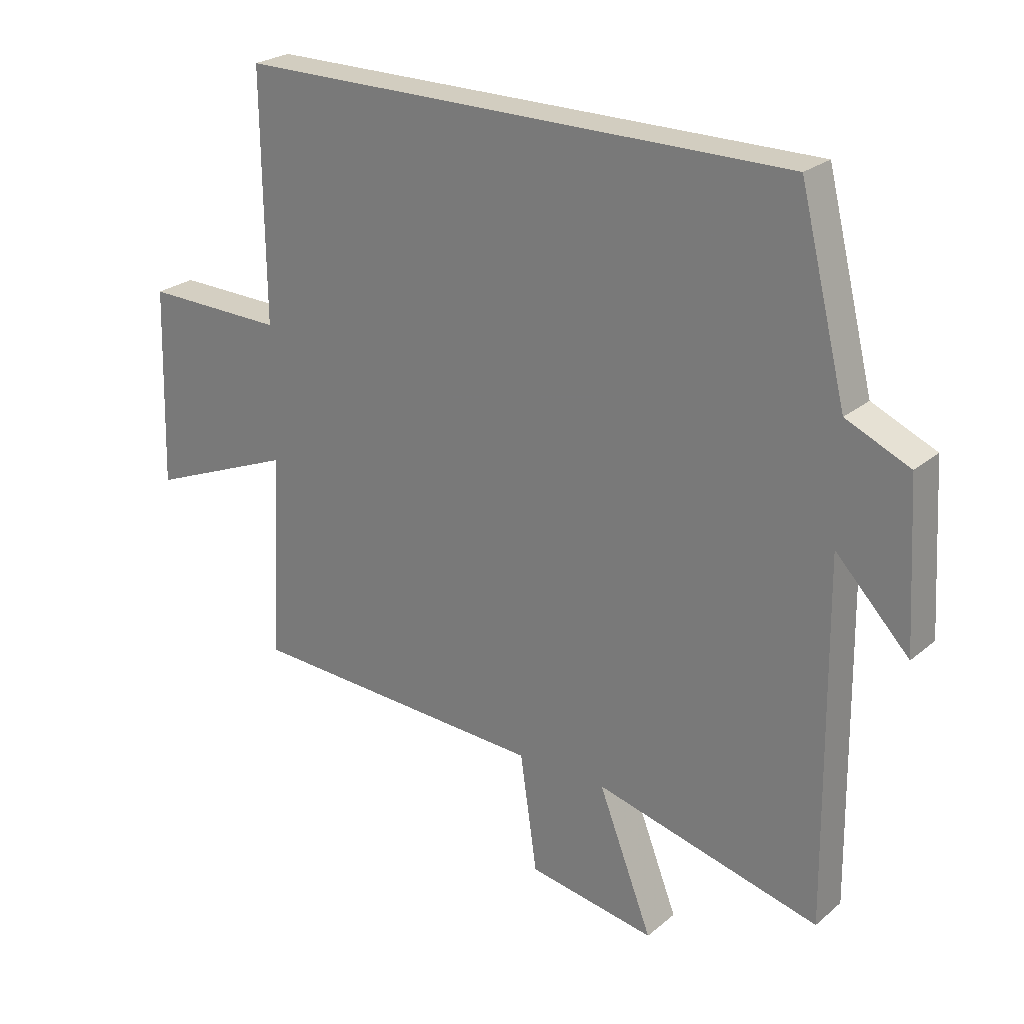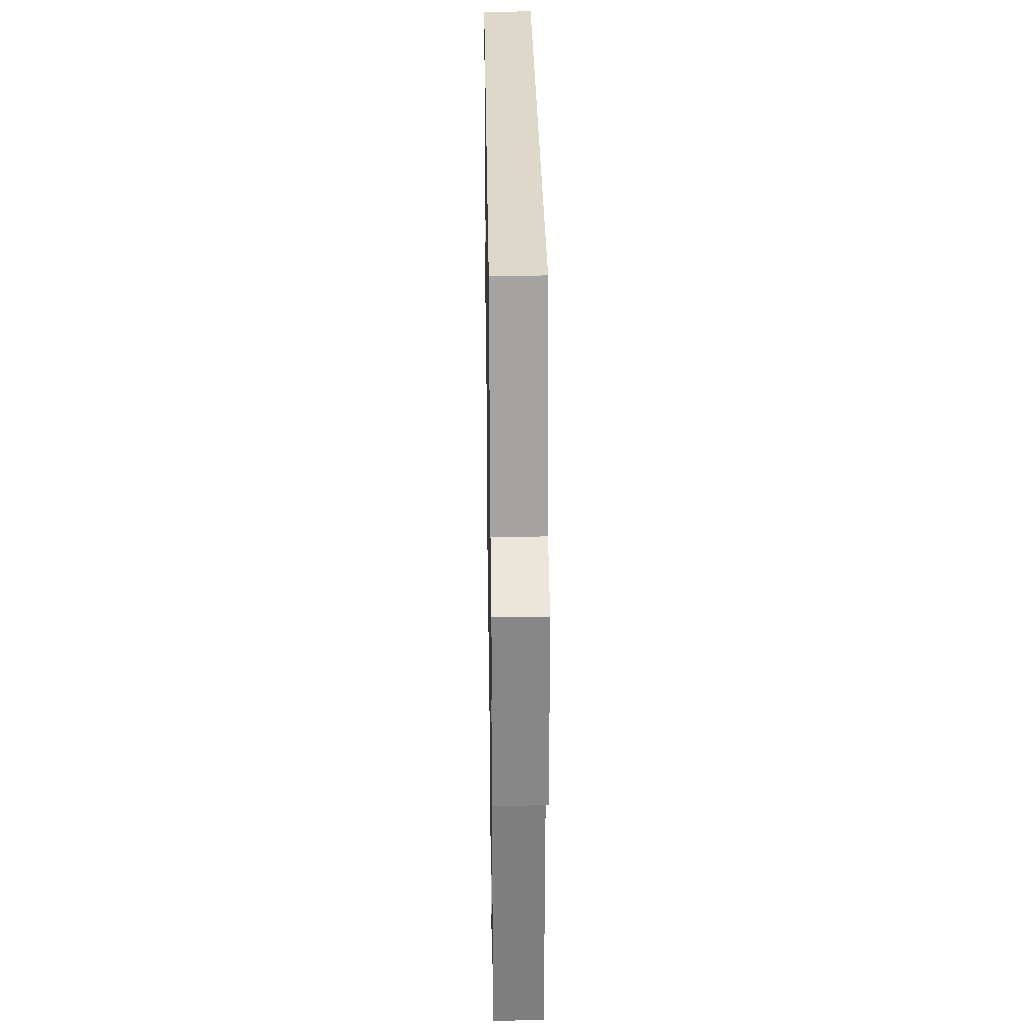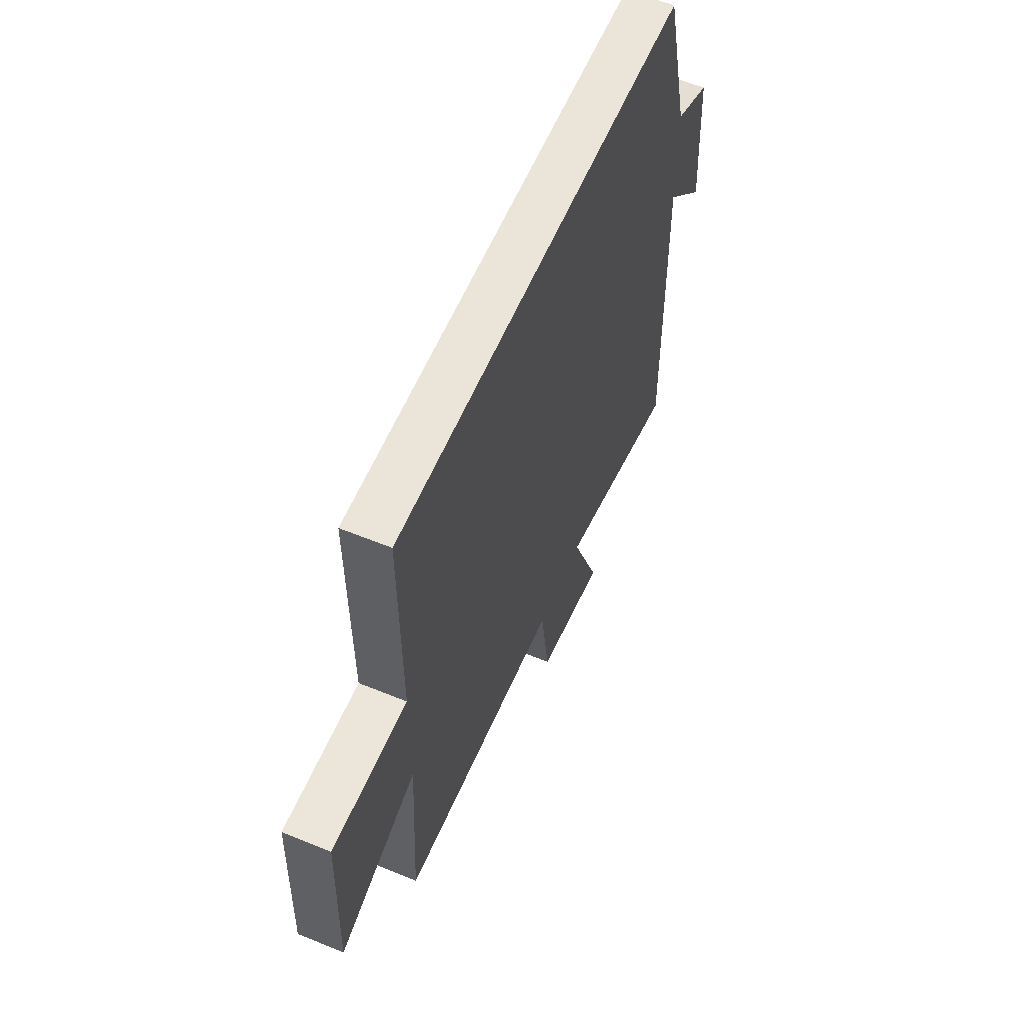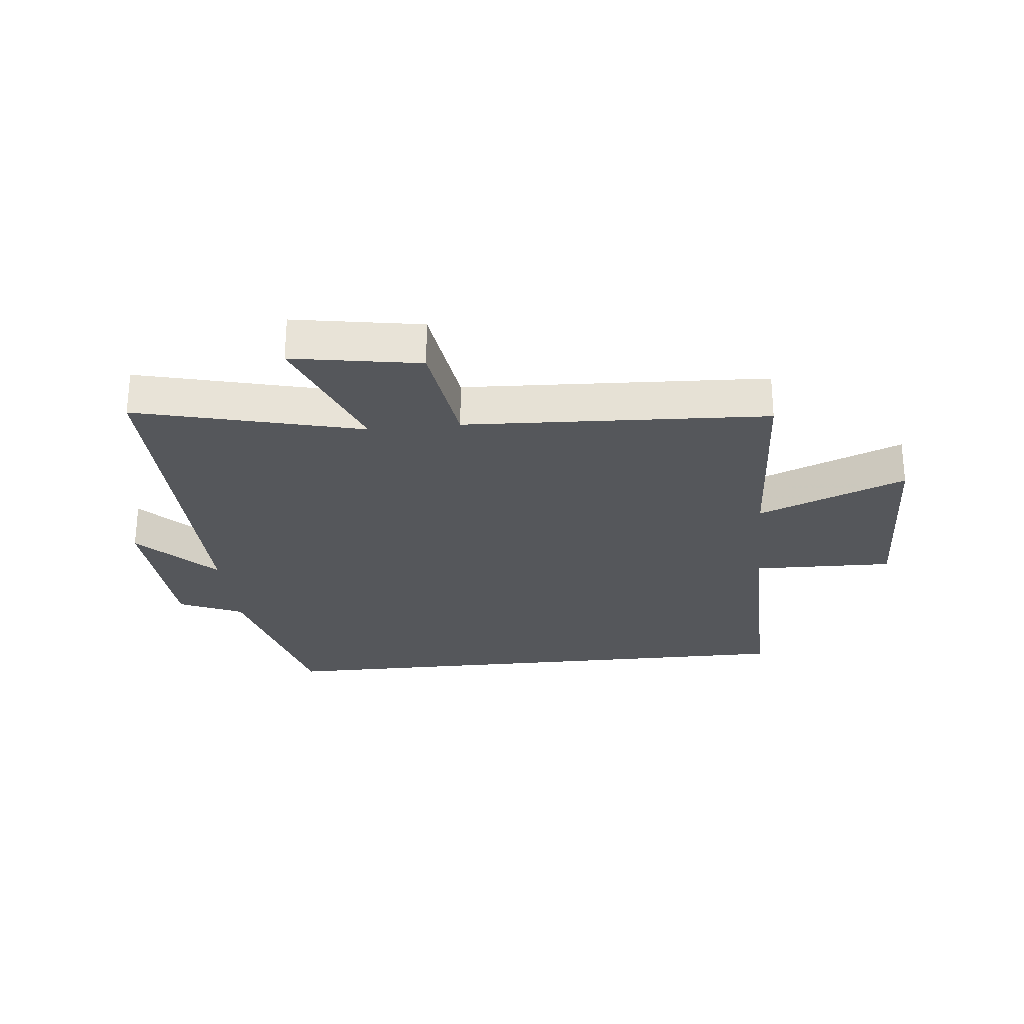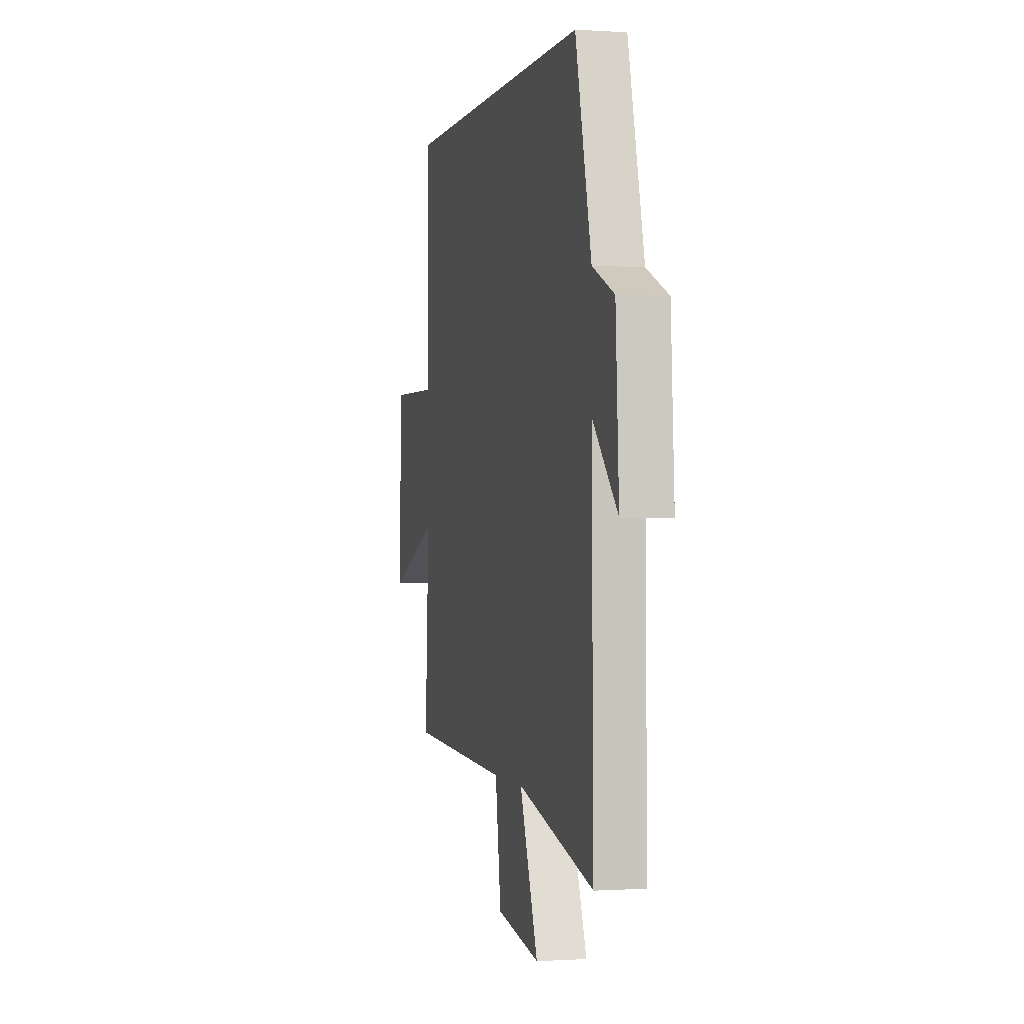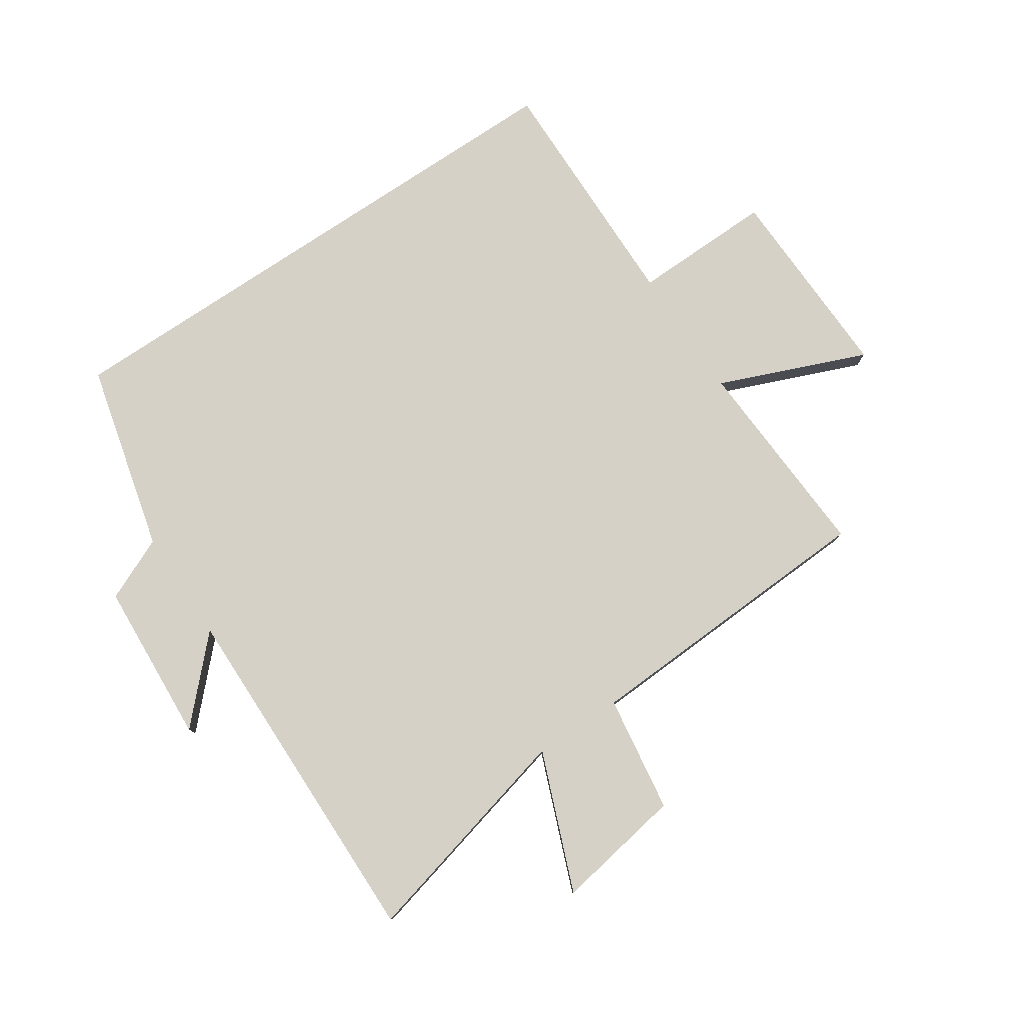
<metadata>
{"format":"obj","ext":"obj","renderer":"f3d","projection":"perspective","resolution":1024,"background":"white","views":[{"elev":24.6,"azim":36.9,"up":"+Z"},{"elev":31.0,"azim":89.1,"up":"+Z"},{"elev":58.8,"azim":-67.1,"up":"+Z"},{"elev":-27.0,"azim":-174.1,"up":"+Y"},{"elev":-0.7,"azim":76.2,"up":"+Z"},{"elev":78.9,"azim":146.3,"up":"+Y"}]}
</metadata>
<code>
v 0.507 0.07 -0.594
v 0.133 0.07 -0.5
v 0.223 0.07 -0.73
v 0.011 0.07 -0.694
v -0.017 0.07 -0.5
v -0.519 0.07 -0.476
v -0.5 0.07 -0.133
v -0.744 0.07 -0.232
v -0.734 0.07 0.098
v -0.5 0.07 0.093
v -0.504 0.07 0.5
v 0.422 0.07 0.5
v 0.5 0.07 0.187
v 0.606 0.07 0.14
v 0.622 0.07 -0.13
v 0.5 0.07 -0.003
v 0.507 0 -0.594
v 0.133 0 -0.5
v 0.223 0 -0.73
v 0.011 0 -0.694
v -0.017 0 -0.5
v -0.519 0 -0.476
v -0.5 0 -0.133
v -0.744 0 -0.232
v -0.734 0 0.098
v -0.5 0 0.093
v -0.504 0 0.5
v 0.422 0 0.5
v 0.5 0 0.187
v 0.606 0 0.14
v 0.622 0 -0.13
v 0.5 0 -0.003
f 13 14 15 16
f 12 13 16
f 11 12 16
f 10 11 16
f 10 16 1 2
f 7 8 9 10
f 7 10 2
f 5 6 7 2
f 2 3 4 5
f 32 31 30 29
f 32 29 28
f 32 28 27
f 32 27 26
f 18 17 32 26
f 26 25 24 23
f 18 26 23
f 18 23 22 21
f 21 20 19 18
f 1 17 18 2
f 2 18 19 3
f 3 19 20 4
f 4 20 21 5
f 5 21 22 6
f 6 22 23 7
f 7 23 24 8
f 8 24 25 9
f 9 25 26 10
f 10 26 27 11
f 11 27 28 12
f 12 28 29 13
f 13 29 30 14
f 14 30 31 15
f 15 31 32 16
f 16 32 17 1

</code>
